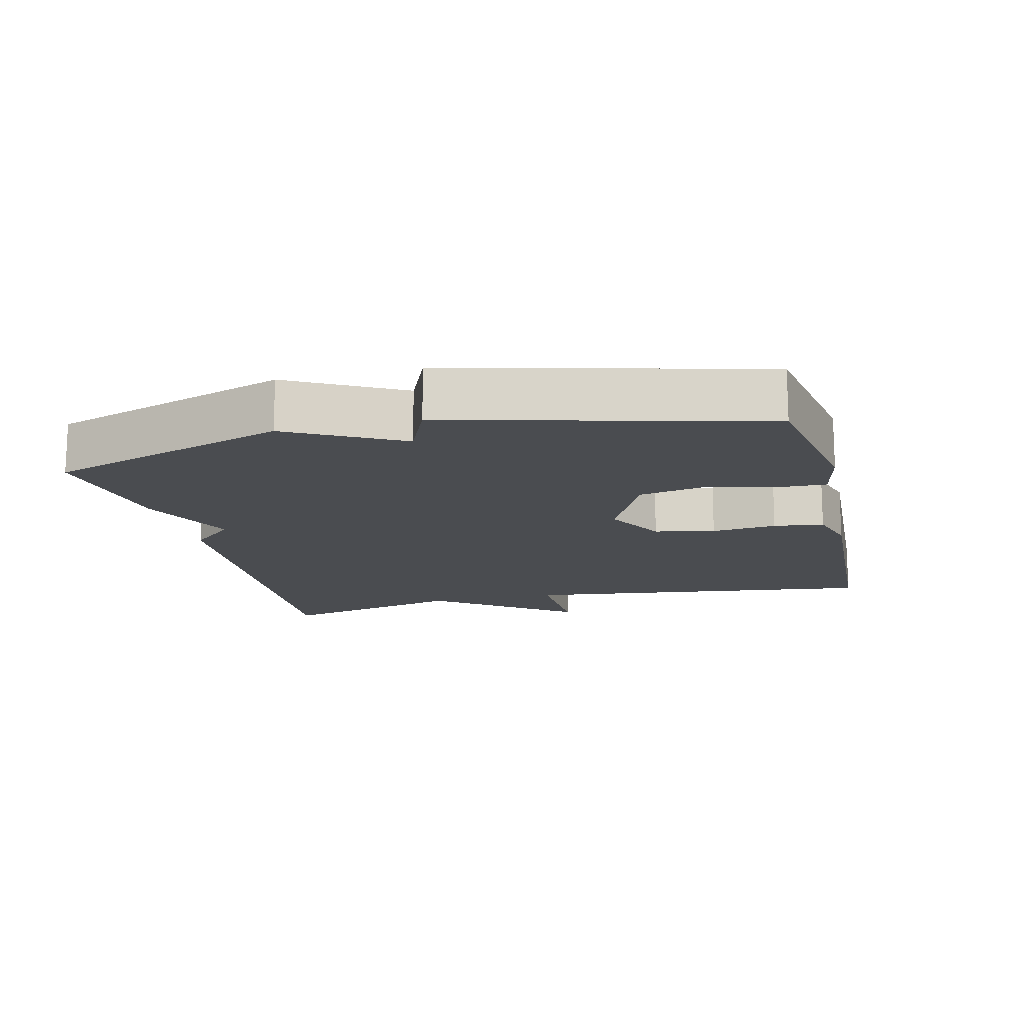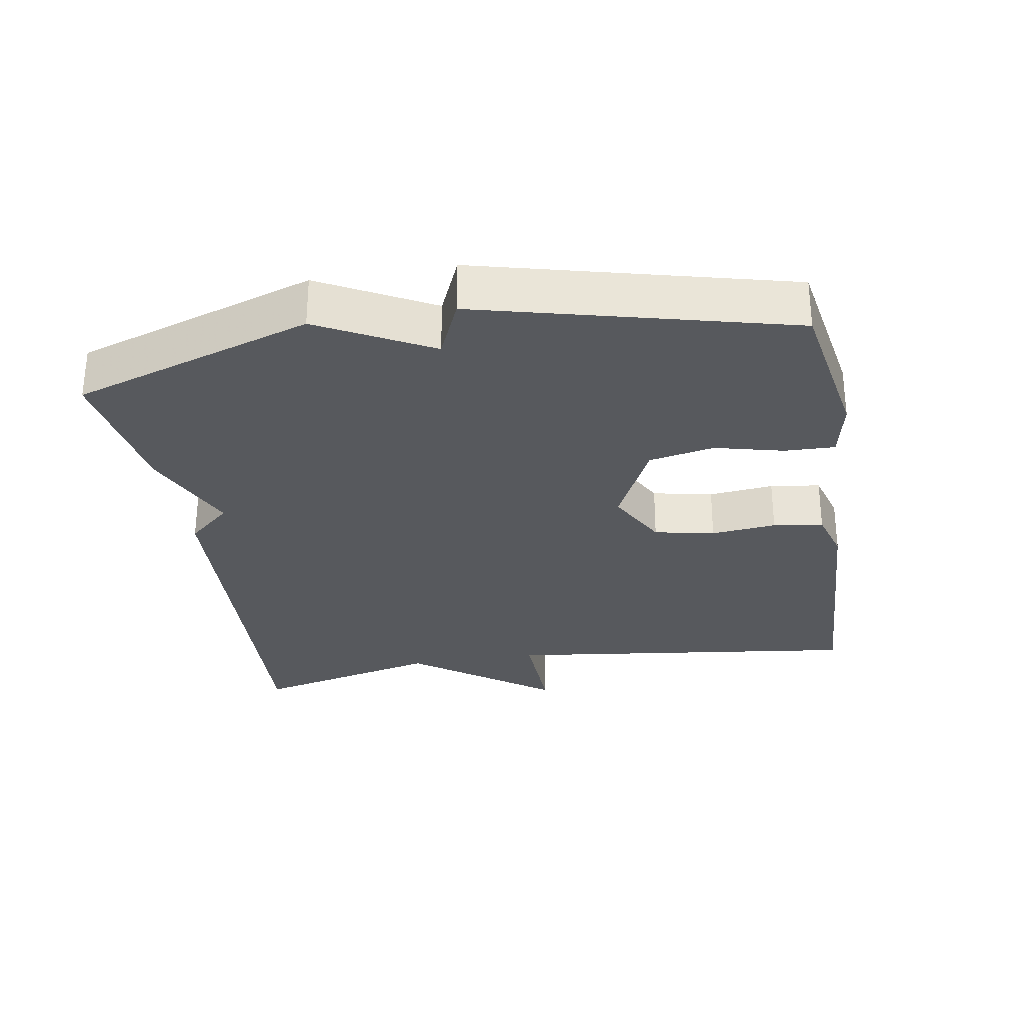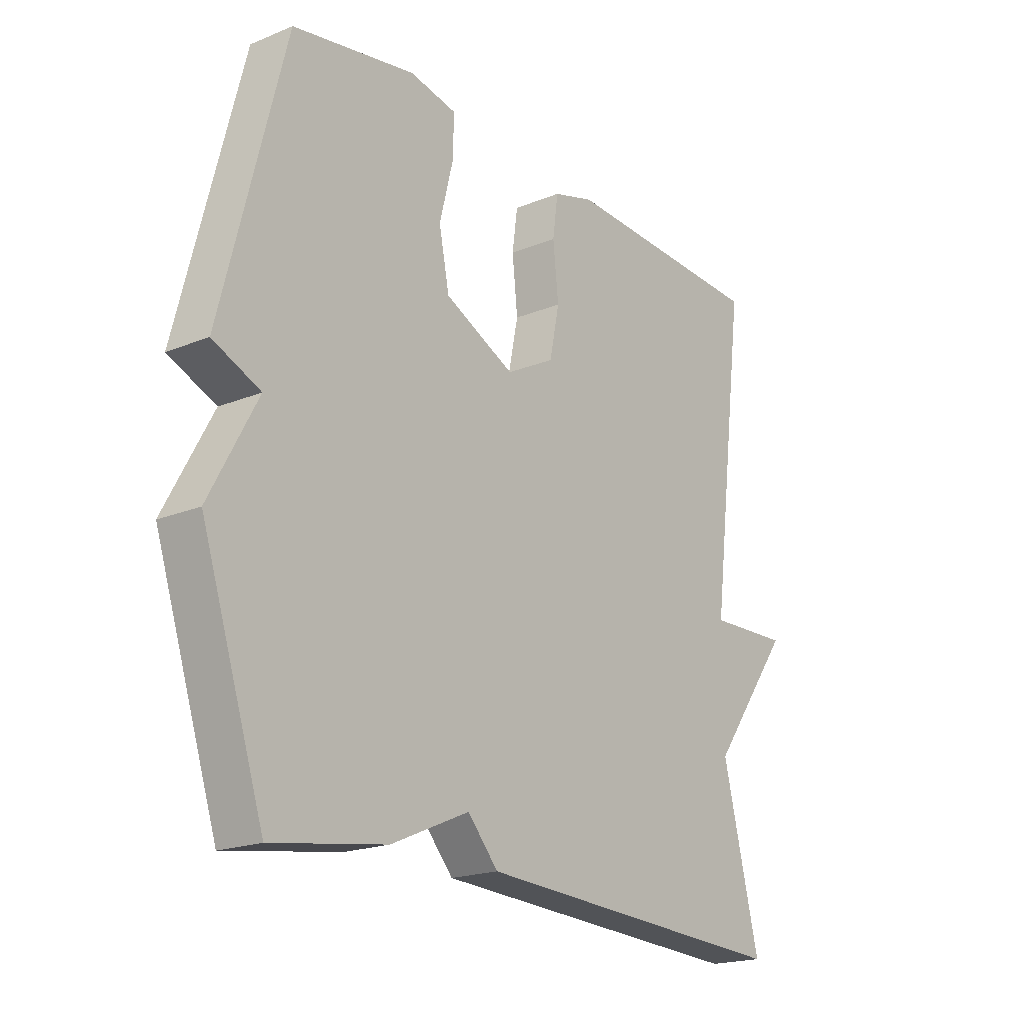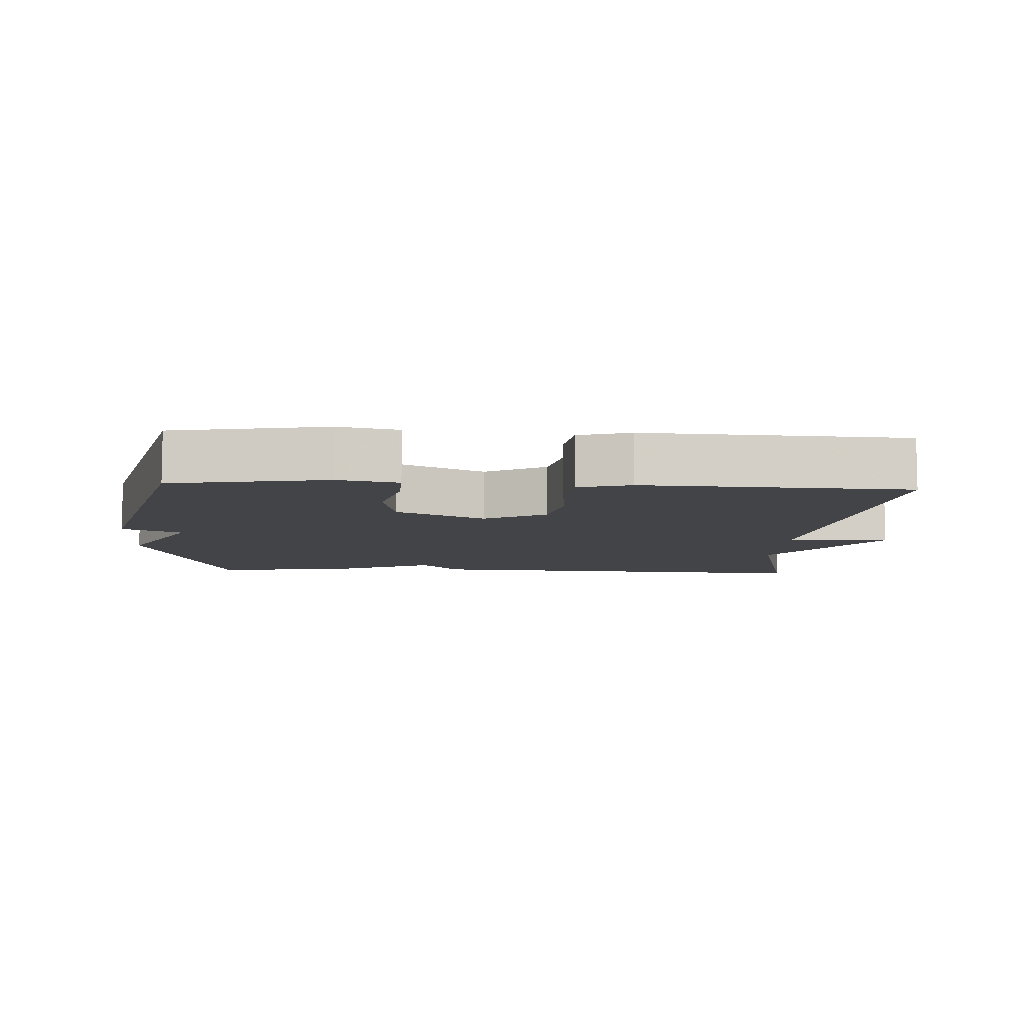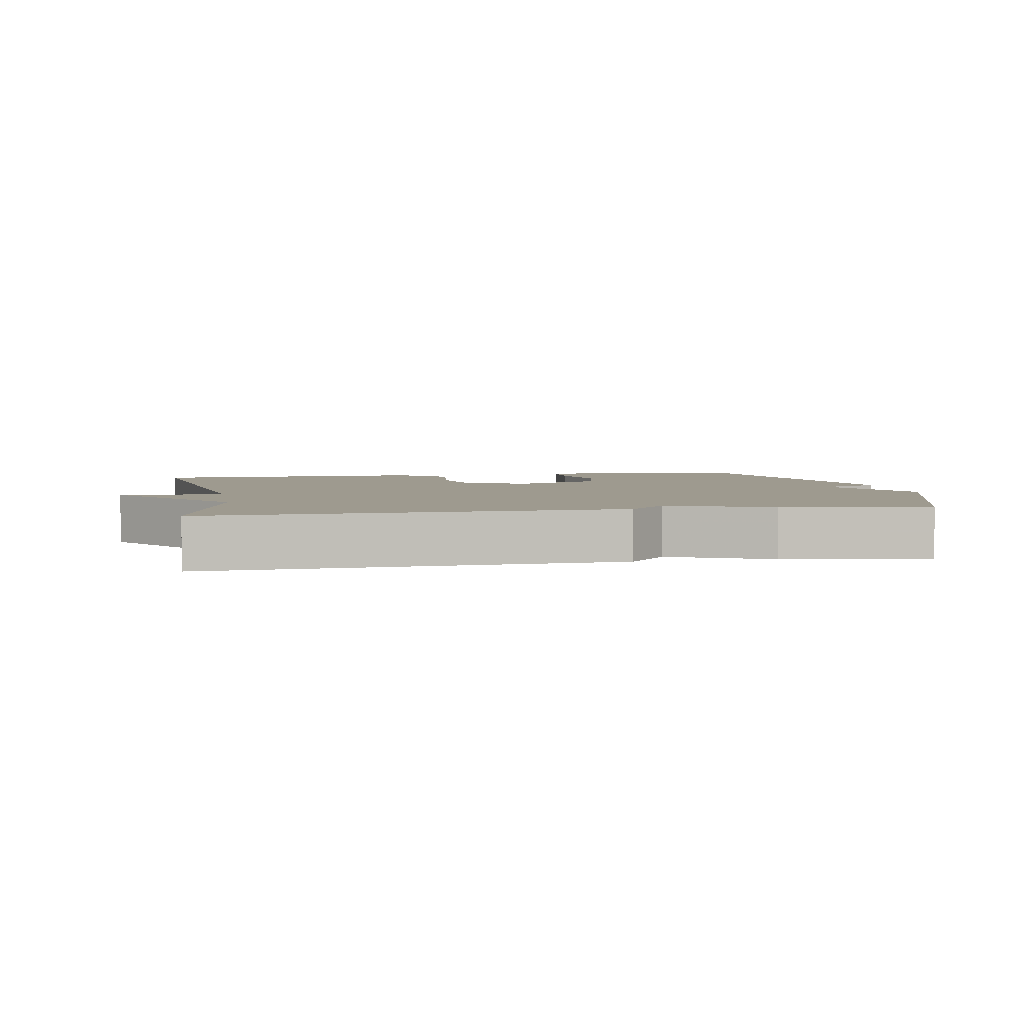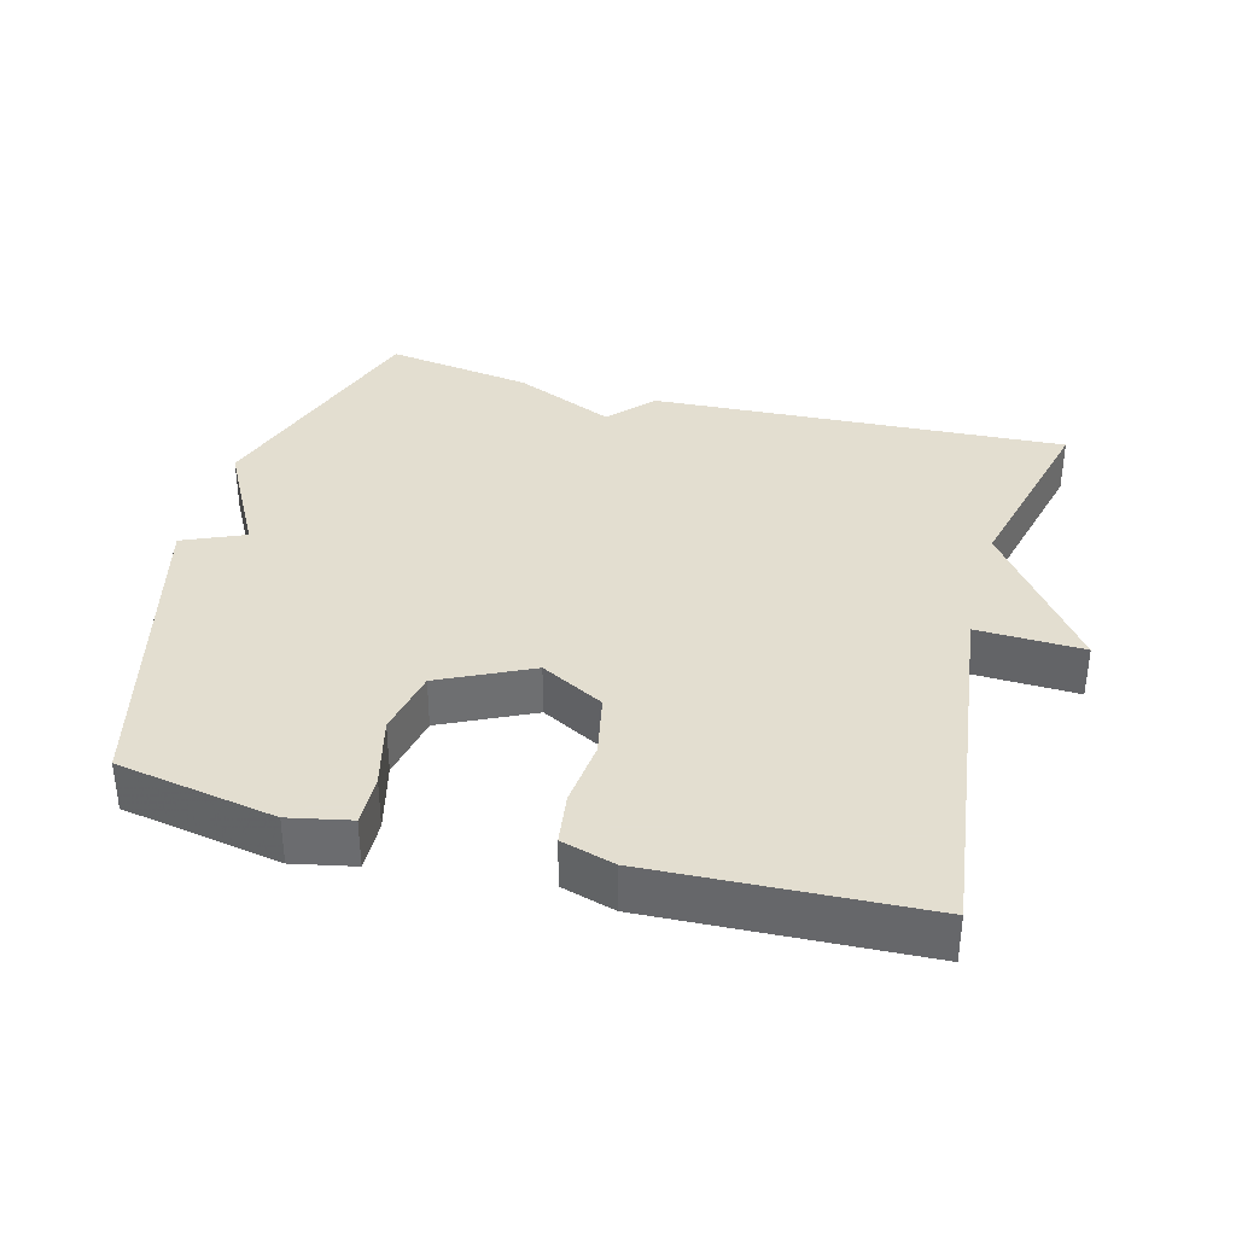
<metadata>
{"format":"obj","ext":"obj","renderer":"f3d","projection":"perspective","resolution":1024,"background":"white","views":[{"elev":-14.8,"azim":-76.3,"up":"+Y"},{"elev":-29.4,"azim":-80.4,"up":"+Y"},{"elev":-19.6,"azim":-52.7,"up":"+Z"},{"elev":-8.2,"azim":-3.1,"up":"+Y"},{"elev":3.8,"azim":169.8,"up":"+Y"},{"elev":35.9,"azim":15.0,"up":"+Y"}]}
</metadata>
<code>
v -0.5 0.07 -0.5
v -0.615 0.07 -0.151
v -0.528 0.07 0.011
v -0.615 0.07 0.049
v -0.5 0.07 0.5
v -0.274 0.07 0.54
v -0.187 0.07 0.522
v -0.189 0.07 0.449
v -0.214 0.07 0.349
v -0.195 0.07 0.254
v -0.066 0.07 0.192
v 0.024 0.07 0.24
v 0.042 0.07 0.328
v 0.032 0.07 0.423
v 0.042 0.07 0.496
v 0.118 0.07 0.518
v 0.5 0.07 0.5
v 0.433 0.07 -0.025
v 0.584 0.07 -0.02
v 0.433 0.07 -0.225
v 0.5 0.07 -0.5
v -0.091 0.07 -0.468
v -0.147 0.07 -0.405
v -0.291 0.07 -0.468
v -0.5 0 -0.5
v -0.615 0 -0.151
v -0.528 0 0.011
v -0.615 0 0.049
v -0.5 0 0.5
v -0.274 0 0.54
v -0.187 0 0.522
v -0.189 0 0.449
v -0.214 0 0.349
v -0.195 0 0.254
v -0.066 0 0.192
v 0.024 0 0.24
v 0.042 0 0.328
v 0.032 0 0.423
v 0.042 0 0.496
v 0.118 0 0.518
v 0.5 0 0.5
v 0.433 0 -0.025
v 0.584 0 -0.02
v 0.433 0 -0.225
v 0.5 0 -0.5
v -0.091 0 -0.468
v -0.147 0 -0.405
v -0.291 0 -0.468
f 1 2 3
f 24 1 3
f 23 24 3
f 20 21 22 23
f 18 19 20 23
f 18 23 3
f 16 17 18
f 15 16 18
f 14 15 18
f 13 14 18
f 12 13 18
f 11 12 18
f 11 18 3 4
f 10 11 4
f 4 5 6
f 10 4 6
f 9 10 6
f 6 7 8 9
f 27 26 25
f 27 25 48
f 27 48 47
f 47 46 45 44
f 47 44 43 42
f 27 47 42
f 42 41 40
f 42 40 39
f 42 39 38
f 42 38 37
f 42 37 36
f 42 36 35
f 28 27 42 35
f 28 35 34
f 30 29 28
f 30 28 34
f 30 34 33
f 33 32 31 30
f 1 25 26 2
f 2 26 27 3
f 3 27 28 4
f 4 28 29 5
f 5 29 30 6
f 6 30 31 7
f 7 31 32 8
f 8 32 33 9
f 9 33 34 10
f 10 34 35 11
f 11 35 36 12
f 12 36 37 13
f 13 37 38 14
f 14 38 39 15
f 15 39 40 16
f 16 40 41 17
f 17 41 42 18
f 18 42 43 19
f 19 43 44 20
f 20 44 45 21
f 21 45 46 22
f 22 46 47 23
f 23 47 48 24
f 24 48 25 1

</code>
